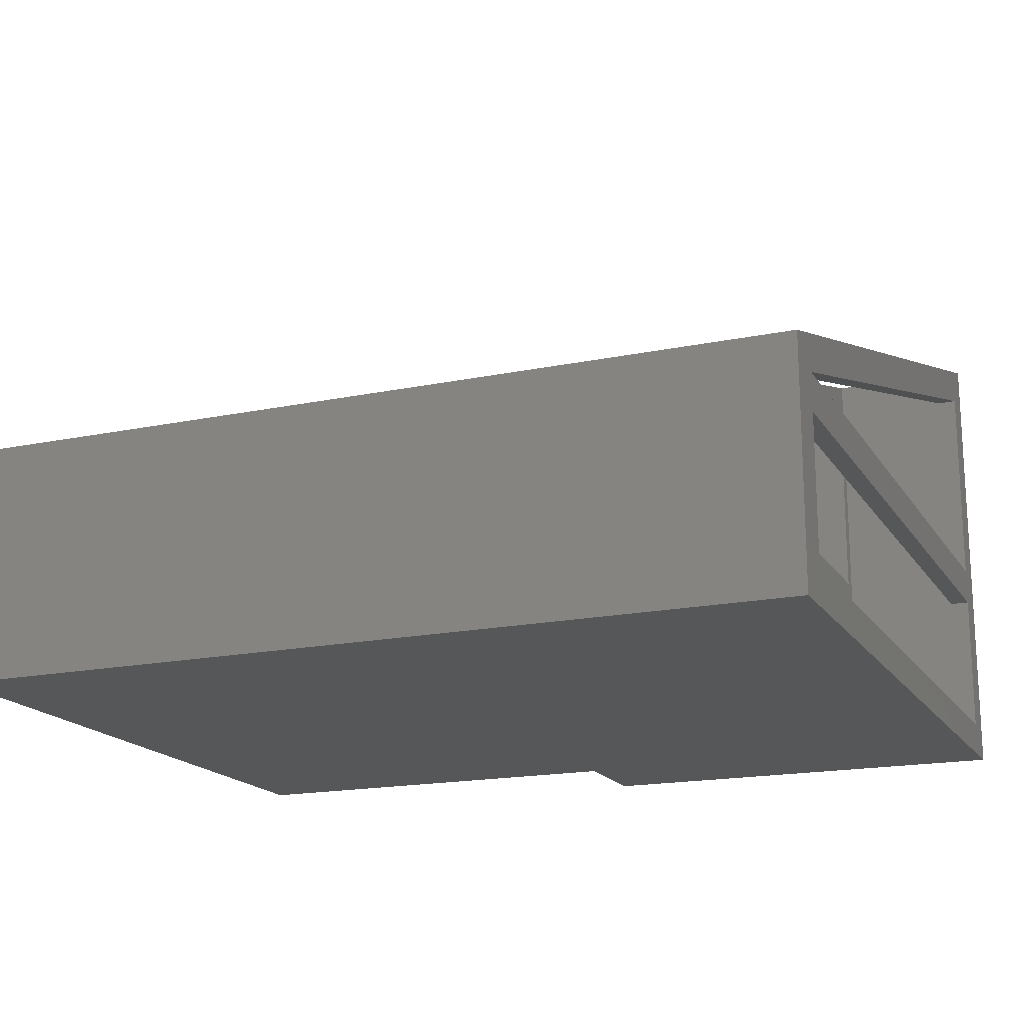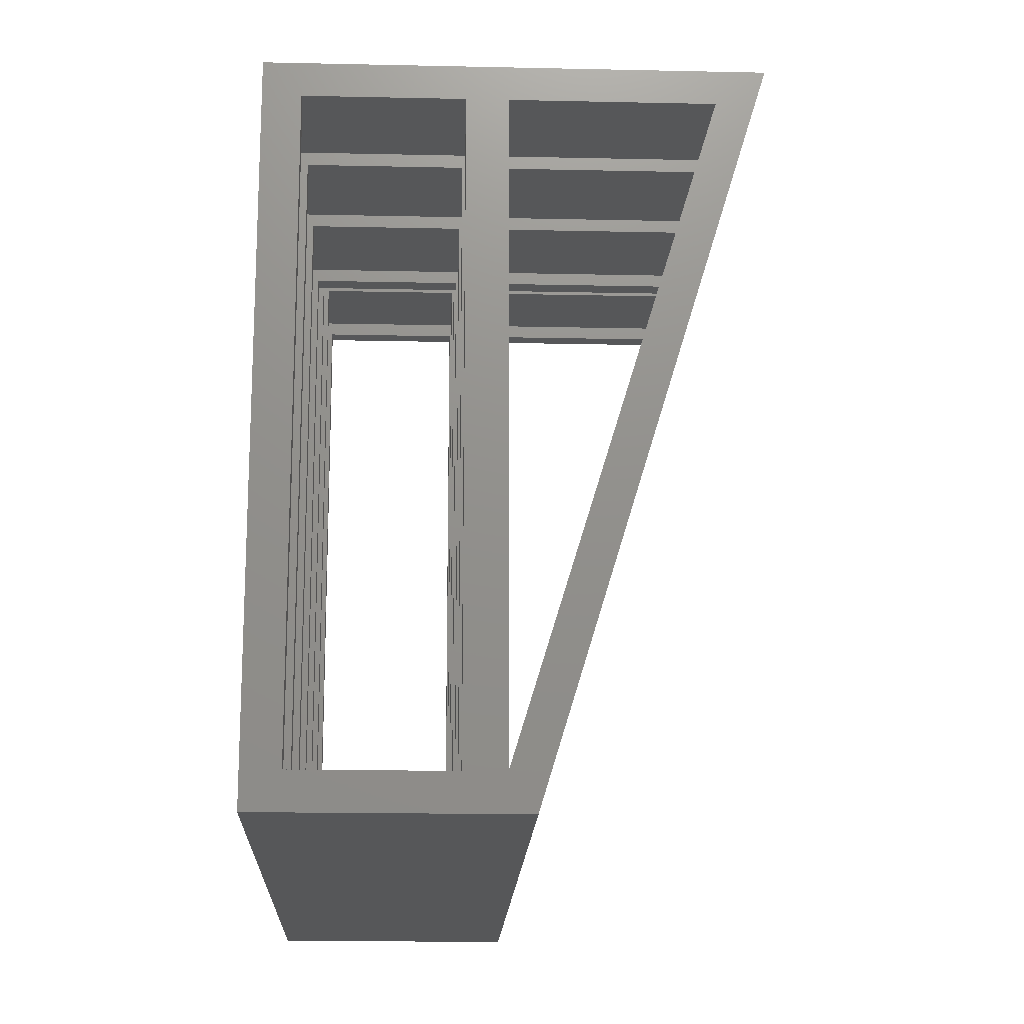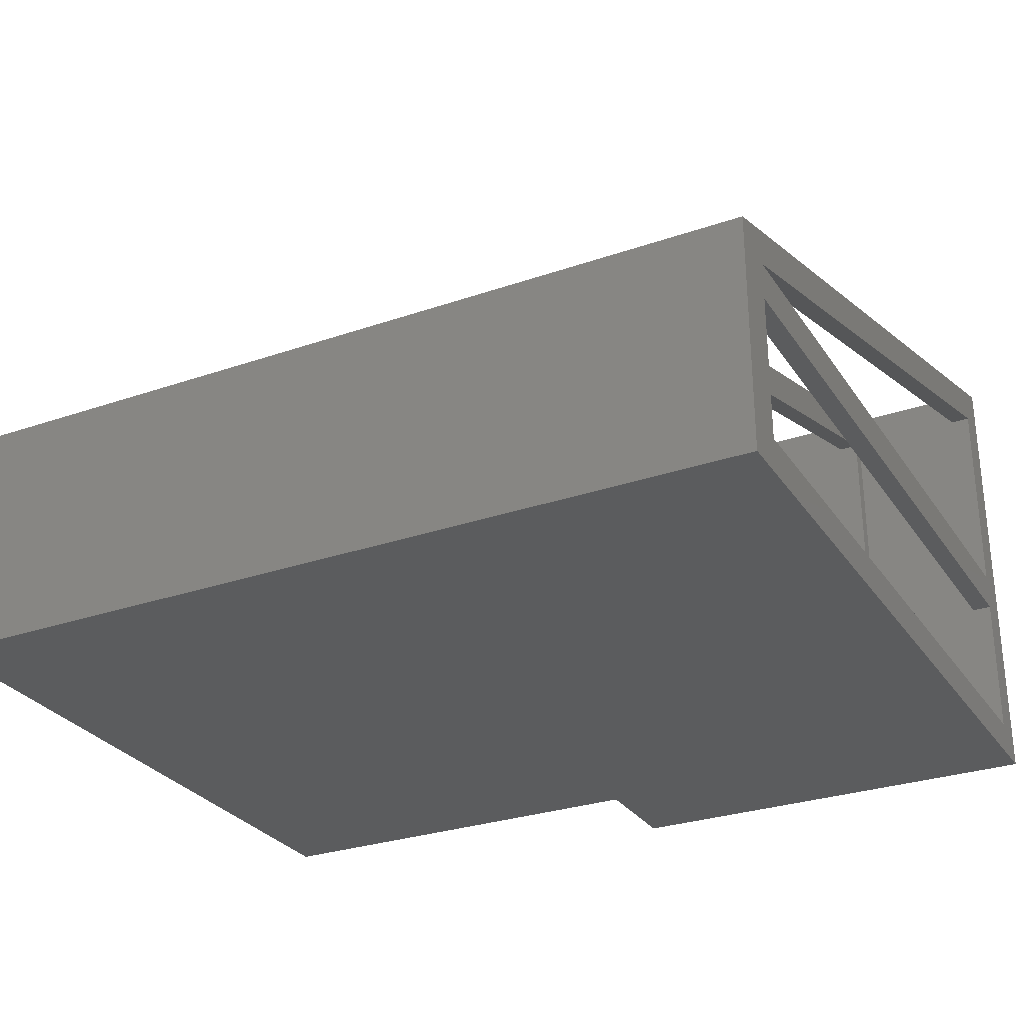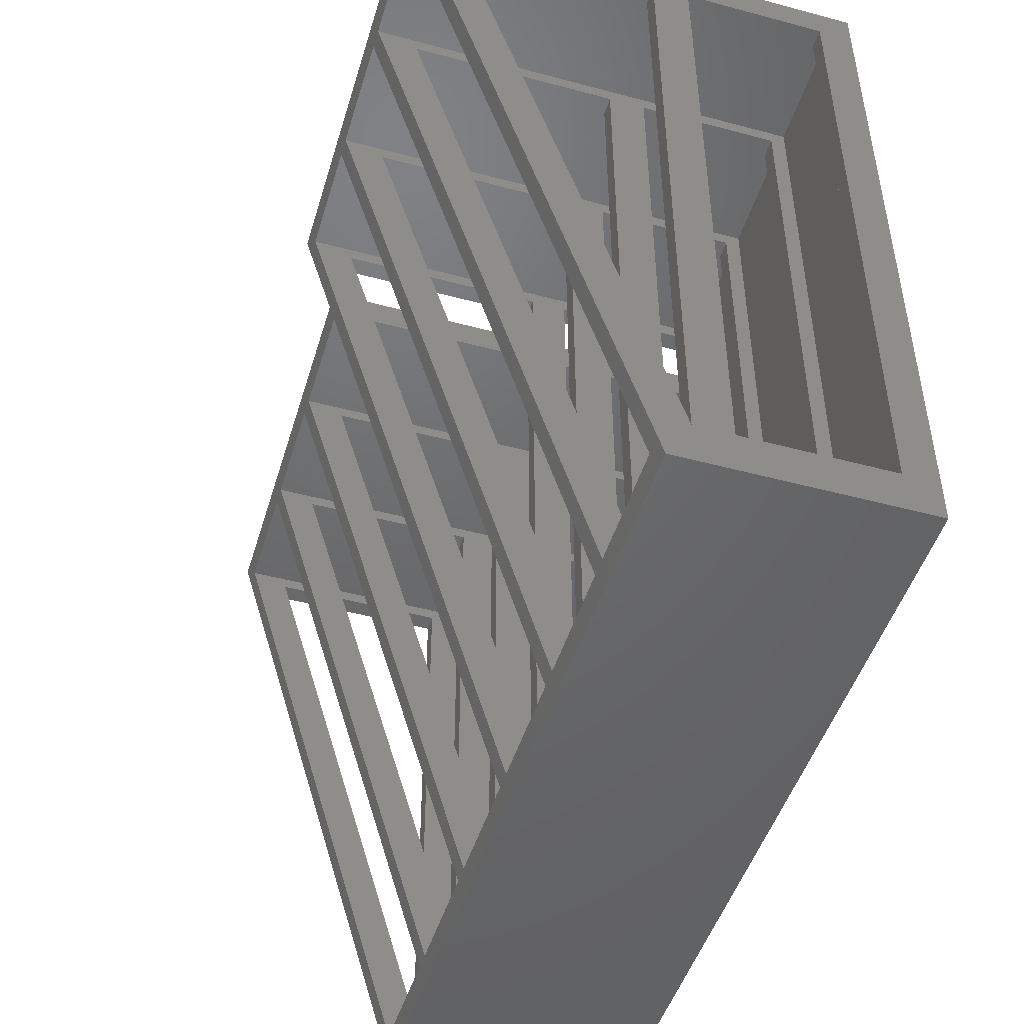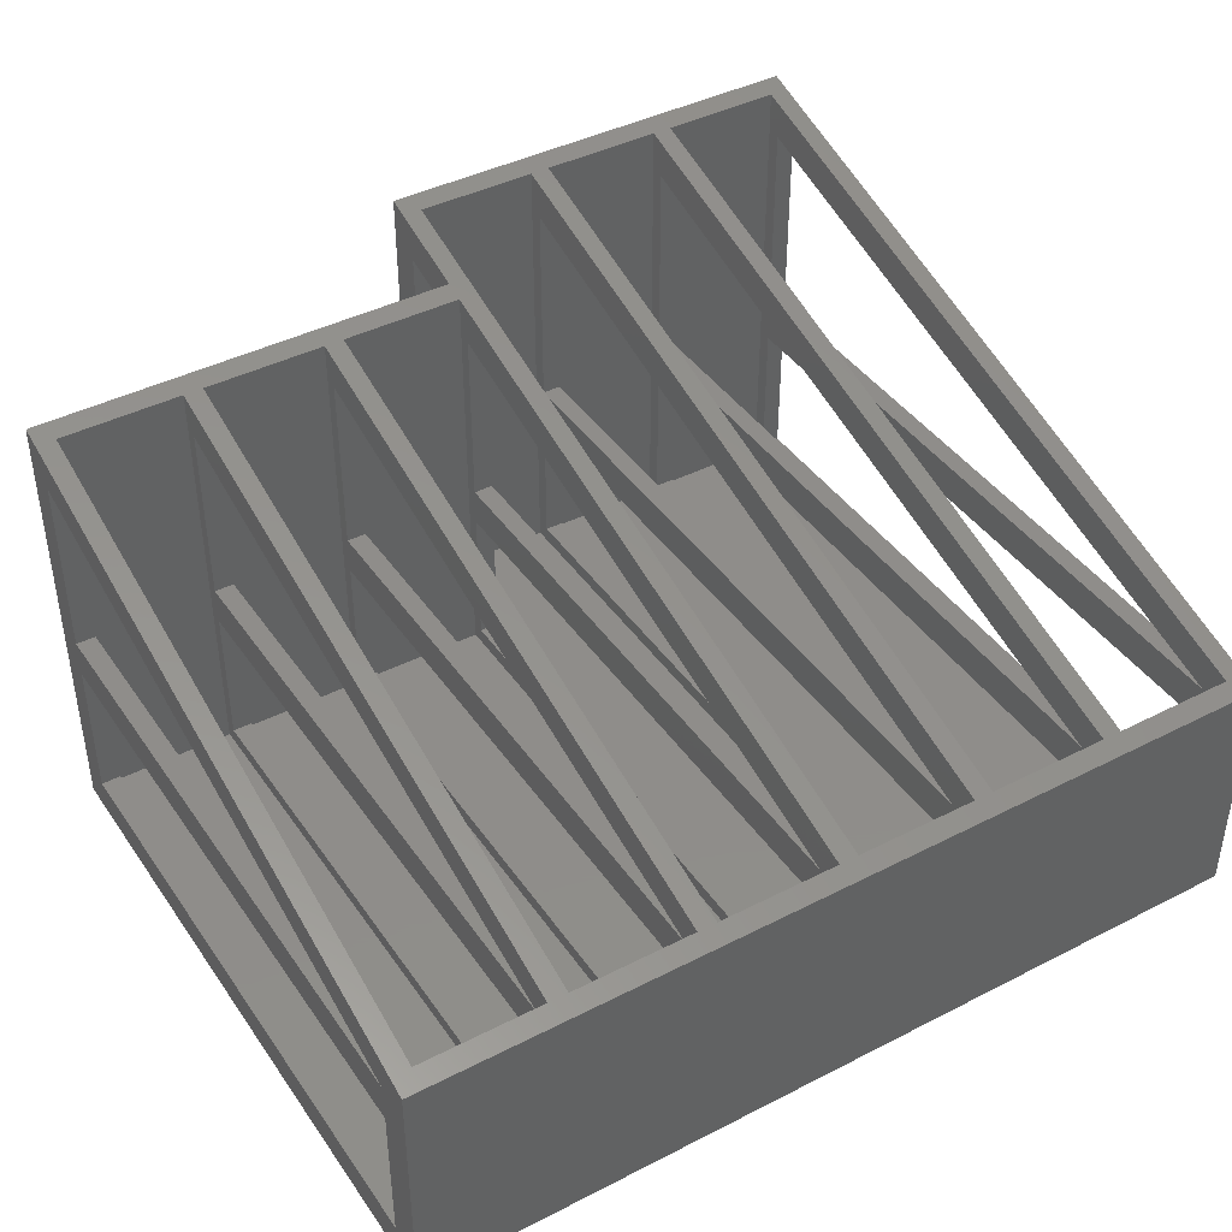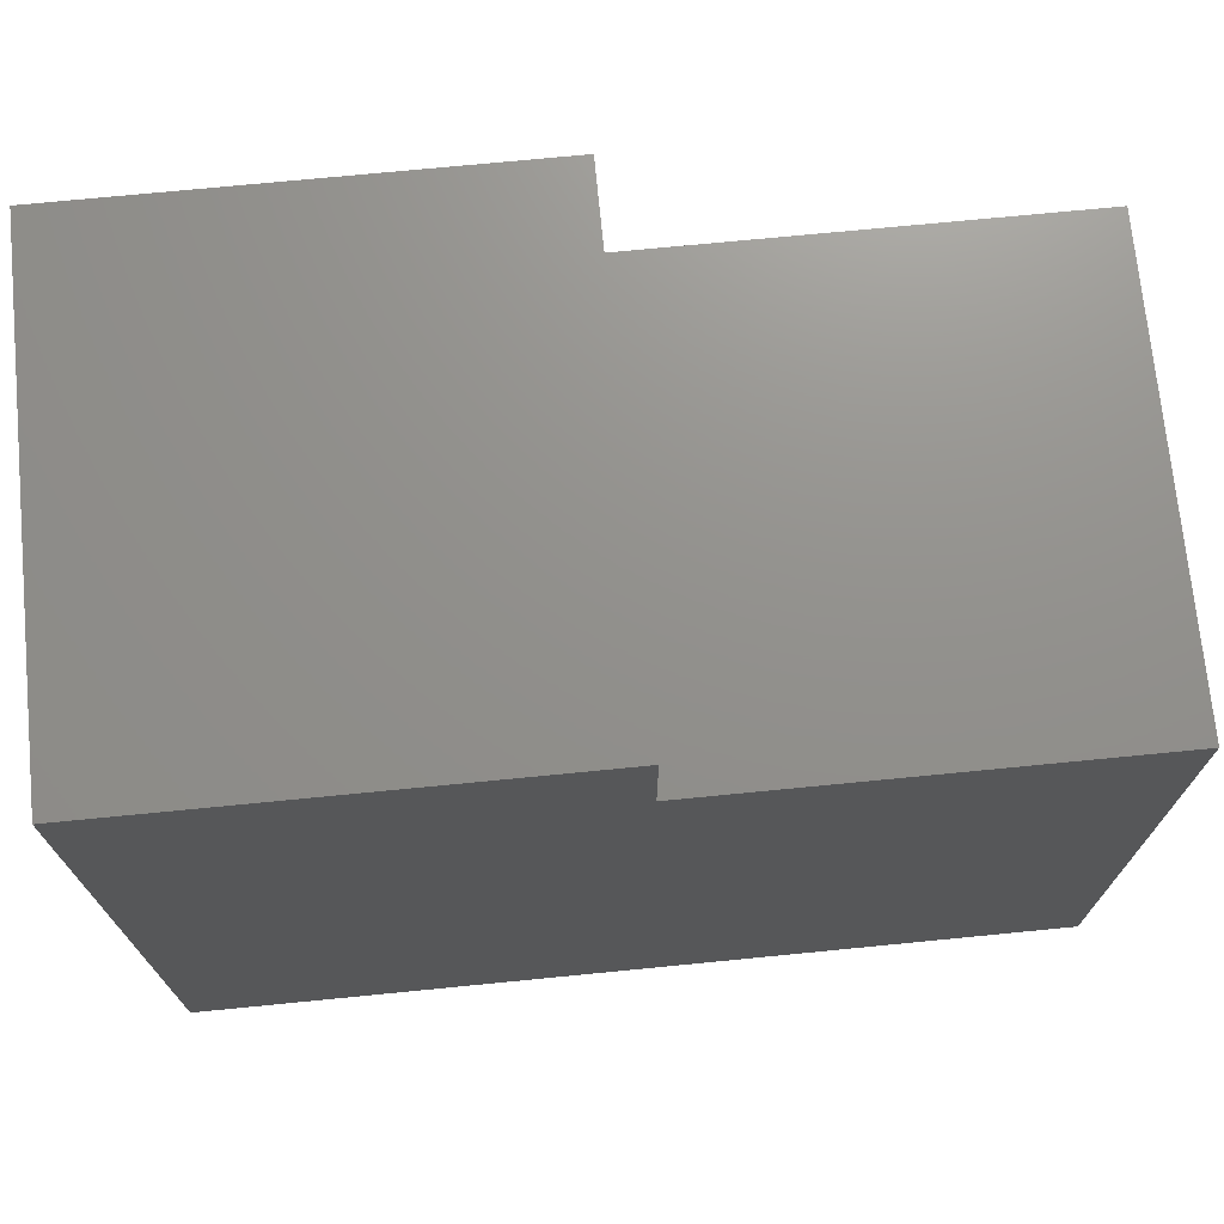
<metadata>
{"format":"stl","ext":"stl","renderer":"f3d","projection":"perspective","resolution":1024,"background":"white","views":[{"elev":-17.6,"azim":22.4,"up":"+Z"},{"elev":-17.1,"azim":-92.5,"up":"+Y"},{"elev":-28.8,"azim":27.3,"up":"+Z"},{"elev":-47.8,"azim":73.3,"up":"+Y"},{"elev":41.8,"azim":-31.7,"up":"+Z"},{"elev":72.2,"azim":174.4,"up":"+Y"}]}
</metadata>
<code>
# stl→obj: 184 verts, 428 faces
v 0 7.2 37.2
v 0 131.4 45
v 0 131.4 37.2
v 0 7.2 45
v 0 138 0
v 0 131.4 7.2
v 0 7.2 7.2
v 0 0 0
v 0 0 50
v 0 138 92.19
v 0 131.4 82.97
v 33 7.2 45
v 33 131.4 37.2
v 33 131.4 45
v 33 7.2 37.2
v 33 134 90.97
v 33 131.4 82.97
v 33 4 51.22
v 33 4 4
v 33 134 4
v 33 131.4 7.2
v 33 7.2 7.2
v 91 138 37.2
v 91 138 7.2
v 87 138 37.2
v 91 138 84.44
v 91 138 45
v 87 138 84.44
v 87 138 92.19
v 87 138 45
v 87 138 7.2
v 87 138 0
v 62 134 90.97
v 87 134 90.97
v 58 134 90.97
v 62 4 51.22
v 29 134 90.97
v 4 134 90.97
v 4 4 51.22
v 178 160 98.92
v 174 156 97.69
v 178 0 50
v 149 156 97.69
v 145 156 97.69
v 149 4 51.22
v 120 156 97.69
v 116 156 97.69
v 120 4 51.22
v 87 160 98.92
v 91 138 92.19
v 91 156 97.69
v 174 4 51.22
v 145 4 51.22
v 116 4 51.22
v 91 4 51.22
v 87 4 51.22
v 58 4 51.22
v 29 4 51.22
v 178 0 0
v 178 160 0
v 87 160 0
v 4 131.4 82.97
v 4 131.4 45
v 29 131.4 45
v 29 131.4 82.97
v 4 7.2 45
v 29 7.2 45
v 4 131.4 37.2
v 4 7.2 37.2
v 4 4 4
v 4 134 4
v 4 131.4 7.2
v 4 7.2 7.2
v 29 7.2 37.2
v 29 131.4 37.2
v 29 134 4
v 29 131.4 7.2
v 29 7.2 7.2
v 29 4 4
v 62 7.2 45
v 62 131.4 37.2
v 62 131.4 45
v 62 7.2 37.2
v 62 131.4 82.97
v 62 4 4
v 62 134 4
v 62 131.4 7.2
v 62 7.2 7.2
v 58 131.4 45
v 58 131.4 82.97
v 58 7.2 45
v 58 7.2 37.2
v 58 131.4 37.2
v 58 134 4
v 58 131.4 7.2
v 58 7.2 7.2
v 58 4 4
v 91 153 37.2
v 91 153 45
v 91 153 89.03
v 91 156 4
v 91 153 7.2
v 91 138 4
v 91 9 45
v 91 131.4 37.2
v 91 131.4 45
v 91 9 37.2
v 91 7.2 45
v 91 7.2 37.2
v 91 131.4 82.97
v 91 131.4 82.42
v 91 4 4
v 91 131.4 7.2
v 91 9 7.2
v 91 7.2 7.2
v 87 131.4 45
v 87 131.4 82.42
v 87 153 45
v 87 9 45
v 87 153 37.2
v 87 153 7.2
v 87 153 89.03
v 87 134 4
v 87 131.4 7.2
v 87 134 7.2
v 87 9 7.2
v 87 4 4
v 87 9 37.2
v 87 131.4 37.2
v 87 134 45
v 87 134 37.2
v 87 134 83.22
v 120 9 45
v 120 153 37.2
v 120 153 45
v 120 9 37.2
v 120 153 89.03
v 120 4 4
v 120 156 4
v 120 153 7.2
v 120 9 7.2
v 116 153 45
v 116 9 45
v 116 153 89.03
v 116 9 37.2
v 116 153 37.2
v 116 156 4
v 116 153 7.2
v 116 9 7.2
v 116 4 4
v 149 9 45
v 149 153 37.2
v 149 153 45
v 149 9 37.2
v 149 153 89.03
v 149 4 4
v 149 156 4
v 149 153 7.2
v 149 9 7.2
v 145 153 45
v 145 9 45
v 145 153 89.03
v 145 9 37.2
v 145 153 37.2
v 145 156 4
v 145 153 7.2
v 145 9 7.2
v 145 4 4
v 178 9 45
v 178 153 37.2
v 178 153 45
v 178 9 37.2
v 178 153 89.03
v 178 153 7.2
v 178 9 7.2
v 174 153 45
v 174 9 45
v 174 153 89.03
v 174 9 37.2
v 174 153 37.2
v 174 156 4
v 174 153 7.2
v 174 9 7.2
v 174 4 4
f 1 2 3
f 2 1 4
f 3 5 6
f 5 7 6
f 8 1 7
f 1 8 9
f 8 7 5
f 2 5 3
f 5 2 10
f 11 10 2
f 9 11 4
f 11 9 10
f 1 9 4
f 12 13 14
f 13 12 15
f 14 16 17
f 18 17 16
f 18 15 12
f 15 18 19
f 17 18 12
f 16 14 20
f 13 20 14
f 21 20 13
f 22 20 21
f 22 19 20
f 15 19 22
f 23 24 25
f 26 27 28
f 28 10 29
f 30 28 27
f 28 30 10
f 5 30 25
f 31 25 24
f 5 25 31
f 5 31 32
f 30 5 10
f 29 33 34
f 33 35 36
f 29 35 33
f 29 16 35
f 16 37 18
f 10 16 29
f 16 10 37
f 38 10 39
f 37 10 38
f 40 41 42
f 40 43 41
f 43 44 45
f 40 44 43
f 40 46 44
f 46 47 48
f 49 46 40
f 46 49 47
f 29 50 51
f 29 51 49
f 47 49 51
f 52 42 41
f 45 42 52
f 53 45 44
f 53 42 45
f 48 42 53
f 54 48 47
f 54 42 48
f 55 42 54
f 50 29 34
f 50 34 55
f 56 55 34
f 56 42 55
f 9 56 36
f 57 36 35
f 9 36 57
f 9 57 18
f 58 18 37
f 9 18 58
f 9 58 39
f 56 9 42
f 9 39 10
f 59 32 60
f 8 32 59
f 32 8 5
f 60 32 61
f 8 42 9
f 42 8 59
f 2 62 11
f 62 2 63
f 64 17 65
f 17 64 14
f 2 66 63
f 66 2 4
f 64 12 14
f 12 64 67
f 4 62 66
f 62 4 11
f 67 17 12
f 17 67 65
f 66 68 63
f 68 66 69
f 63 38 62
f 39 62 38
f 39 69 66
f 69 39 70
f 62 39 66
f 38 63 71
f 68 71 63
f 72 71 68
f 73 71 72
f 73 70 71
f 69 70 73
f 74 64 75
f 64 74 67
f 75 76 77
f 76 78 77
f 79 74 78
f 58 74 79
f 79 78 76
f 64 76 75
f 76 64 37
f 65 37 64
f 58 65 67
f 65 58 37
f 74 58 67
f 71 79 76
f 79 71 70
f 79 39 58
f 39 79 70
f 71 37 38
f 37 71 76
f 1 68 69
f 68 1 3
f 74 13 15
f 13 74 75
f 77 13 75
f 13 77 21
f 6 68 3
f 68 6 72
f 6 73 72
f 73 6 7
f 77 22 21
f 22 77 78
f 73 1 69
f 1 73 7
f 22 74 15
f 74 22 78
f 80 81 82
f 81 80 83
f 82 33 84
f 36 84 33
f 36 83 80
f 83 36 85
f 84 36 80
f 33 82 86
f 81 86 82
f 87 86 81
f 88 86 87
f 88 85 86
f 83 85 88
f 89 84 90
f 84 89 82
f 89 80 82
f 80 89 91
f 91 84 80
f 84 91 90
f 92 89 93
f 89 92 91
f 93 94 95
f 94 96 95
f 97 92 96
f 57 92 97
f 97 96 94
f 89 94 93
f 94 89 35
f 90 35 89
f 57 90 91
f 90 57 35
f 92 57 91
f 20 97 94
f 97 20 19
f 97 18 57
f 18 97 19
f 20 35 16
f 35 20 94
f 92 81 83
f 81 92 93
f 95 81 93
f 81 95 87
f 95 88 87
f 88 95 96
f 88 92 83
f 92 88 96
f 27 98 99
f 98 27 23
f 99 51 100
f 50 100 51
f 100 50 26
f 51 99 101
f 98 101 99
f 102 101 98
f 103 102 24
f 102 103 101
f 104 105 106
f 104 107 105
f 108 107 104
f 107 108 109
f 110 26 50
f 26 111 27
f 106 27 111
f 105 23 106
f 26 110 111
f 55 110 50
f 55 109 108
f 109 55 112
f 110 55 108
f 27 106 23
f 23 105 24
f 113 24 105
f 24 113 103
f 112 113 114
f 112 114 115
f 113 112 103
f 109 112 115
f 109 114 107
f 114 109 115
f 110 104 111
f 104 110 108
f 116 111 117
f 111 116 106
f 118 27 99
f 27 118 30
f 116 104 106
f 104 116 119
f 25 118 120
f 118 25 30
f 120 61 121
f 32 121 61
f 121 32 31
f 118 61 120
f 61 118 49
f 122 49 118
f 29 122 28
f 122 29 49
f 123 124 125
f 123 126 124
f 127 128 126
f 56 128 127
f 127 126 123
f 129 130 131
f 129 116 130
f 128 116 129
f 116 128 119
f 117 34 132
f 56 117 119
f 117 56 34
f 128 56 119
f 124 131 125
f 131 124 129
f 117 130 116
f 130 117 132
f 86 127 123
f 127 86 85
f 127 36 56
f 36 127 85
f 33 132 34
f 33 130 132
f 86 130 33
f 130 86 131
f 131 86 125
f 125 86 123
f 128 105 107
f 105 128 129
f 25 98 23
f 98 25 120
f 124 105 129
f 105 124 113
f 121 24 102
f 24 121 31
f 124 114 113
f 114 124 126
f 133 134 135
f 134 133 136
f 135 46 137
f 48 137 46
f 48 136 133
f 136 48 138
f 137 48 133
f 46 135 139
f 134 139 135
f 140 139 134
f 141 139 140
f 141 138 139
f 136 138 141
f 60 49 40
f 49 60 61
f 142 133 135
f 133 142 143
f 118 100 122
f 100 118 99
f 142 137 144
f 137 142 135
f 119 111 104
f 111 119 117
f 28 100 26
f 100 28 122
f 143 137 133
f 137 143 144
f 145 142 146
f 142 145 143
f 146 147 148
f 147 149 148
f 150 145 149
f 54 145 150
f 150 149 147
f 142 147 146
f 147 142 47
f 144 47 142
f 54 144 143
f 144 54 47
f 145 54 143
f 103 147 101
f 147 103 150
f 150 103 112
f 150 55 54
f 55 150 112
f 101 47 51
f 47 101 147
f 145 134 136
f 134 145 146
f 148 134 146
f 134 148 140
f 121 98 120
f 98 121 102
f 148 141 140
f 141 148 149
f 114 128 107
f 128 114 126
f 141 145 136
f 145 141 149
f 151 152 153
f 152 151 154
f 153 43 155
f 45 155 43
f 45 154 151
f 154 45 156
f 155 45 151
f 43 153 157
f 152 157 153
f 158 157 152
f 159 157 158
f 159 156 157
f 154 156 159
f 160 151 153
f 151 160 161
f 160 155 162
f 155 160 153
f 161 155 151
f 155 161 162
f 163 160 164
f 160 163 161
f 164 165 166
f 165 167 166
f 168 163 167
f 53 163 168
f 168 167 165
f 160 165 164
f 165 160 44
f 162 44 160
f 53 162 161
f 162 53 44
f 163 53 161
f 139 168 165
f 168 139 138
f 168 48 53
f 48 168 138
f 139 44 46
f 44 139 165
f 163 152 154
f 152 163 164
f 166 152 164
f 152 166 158
f 166 159 158
f 159 166 167
f 159 163 154
f 163 159 167
f 169 170 171
f 170 169 172
f 171 40 173
f 42 173 40
f 42 172 169
f 59 172 42
f 173 42 169
f 40 171 60
f 170 60 171
f 174 60 170
f 175 60 174
f 175 59 60
f 172 59 175
f 176 169 171
f 169 176 177
f 176 173 178
f 173 176 171
f 177 173 169
f 173 177 178
f 179 176 180
f 176 179 177
f 180 181 182
f 181 183 182
f 184 179 183
f 52 179 184
f 184 183 181
f 176 181 180
f 181 176 41
f 178 41 176
f 52 178 177
f 178 52 41
f 179 52 177
f 157 184 181
f 184 157 156
f 184 45 52
f 45 184 156
f 157 41 43
f 41 157 181
f 179 170 172
f 170 179 180
f 182 170 180
f 170 182 174
f 182 175 174
f 175 182 183
f 175 179 172
f 179 175 183

</code>
